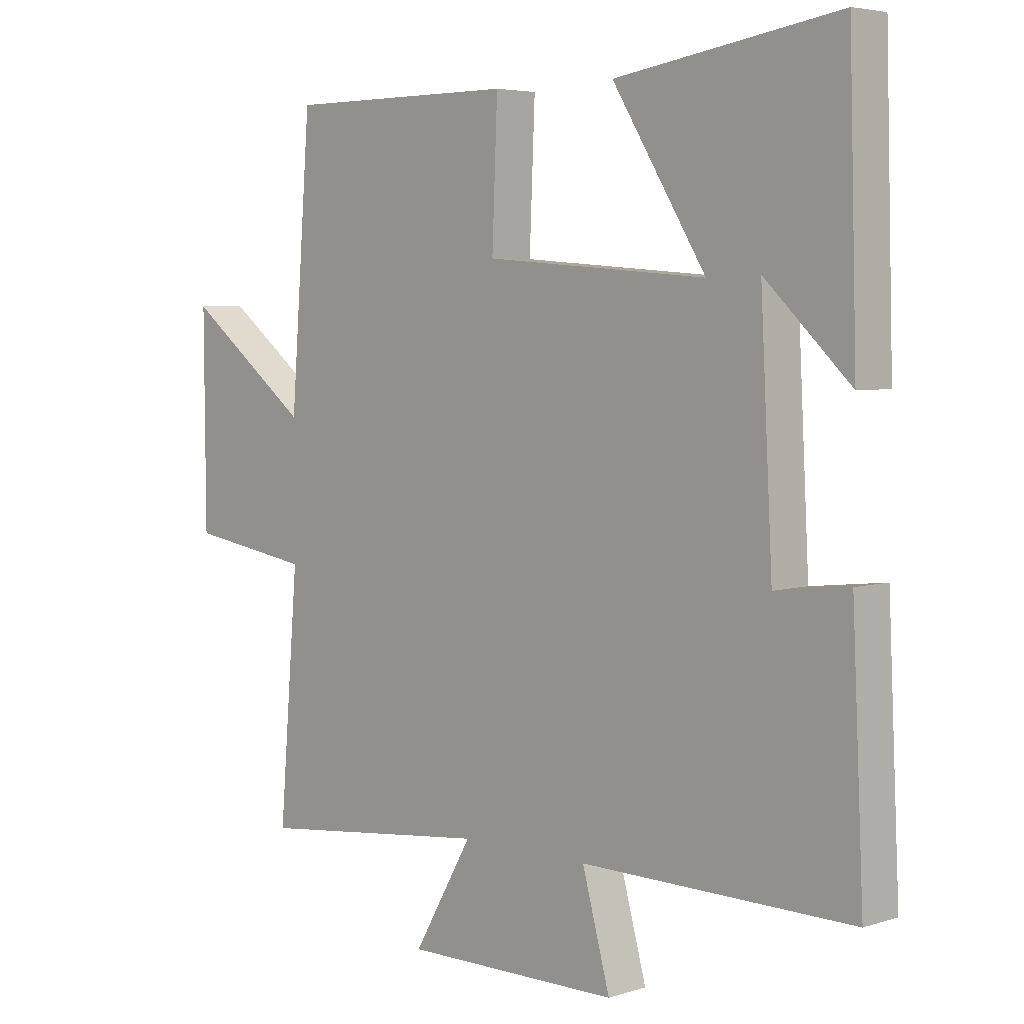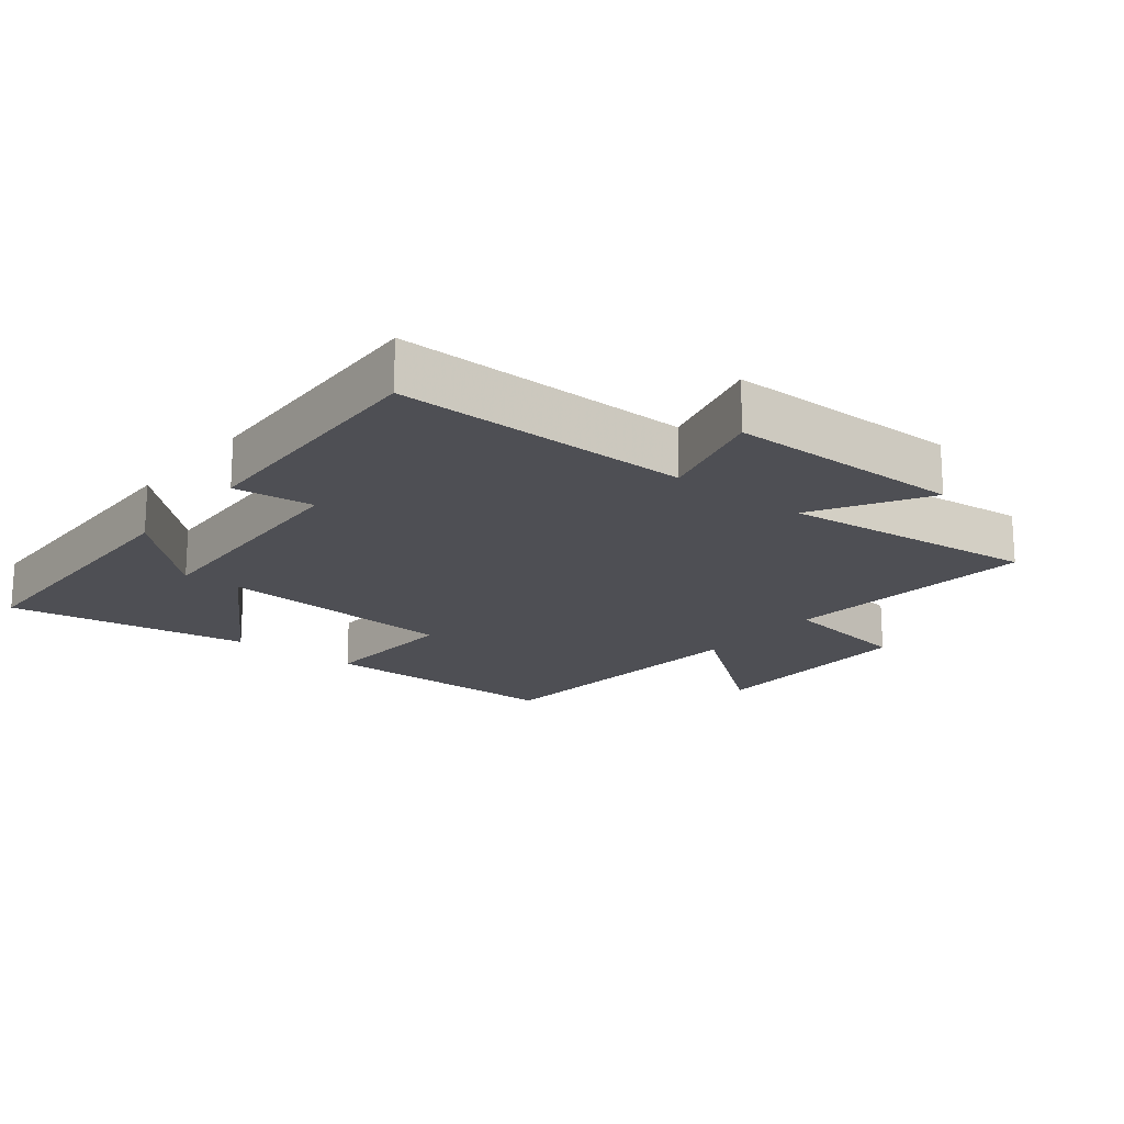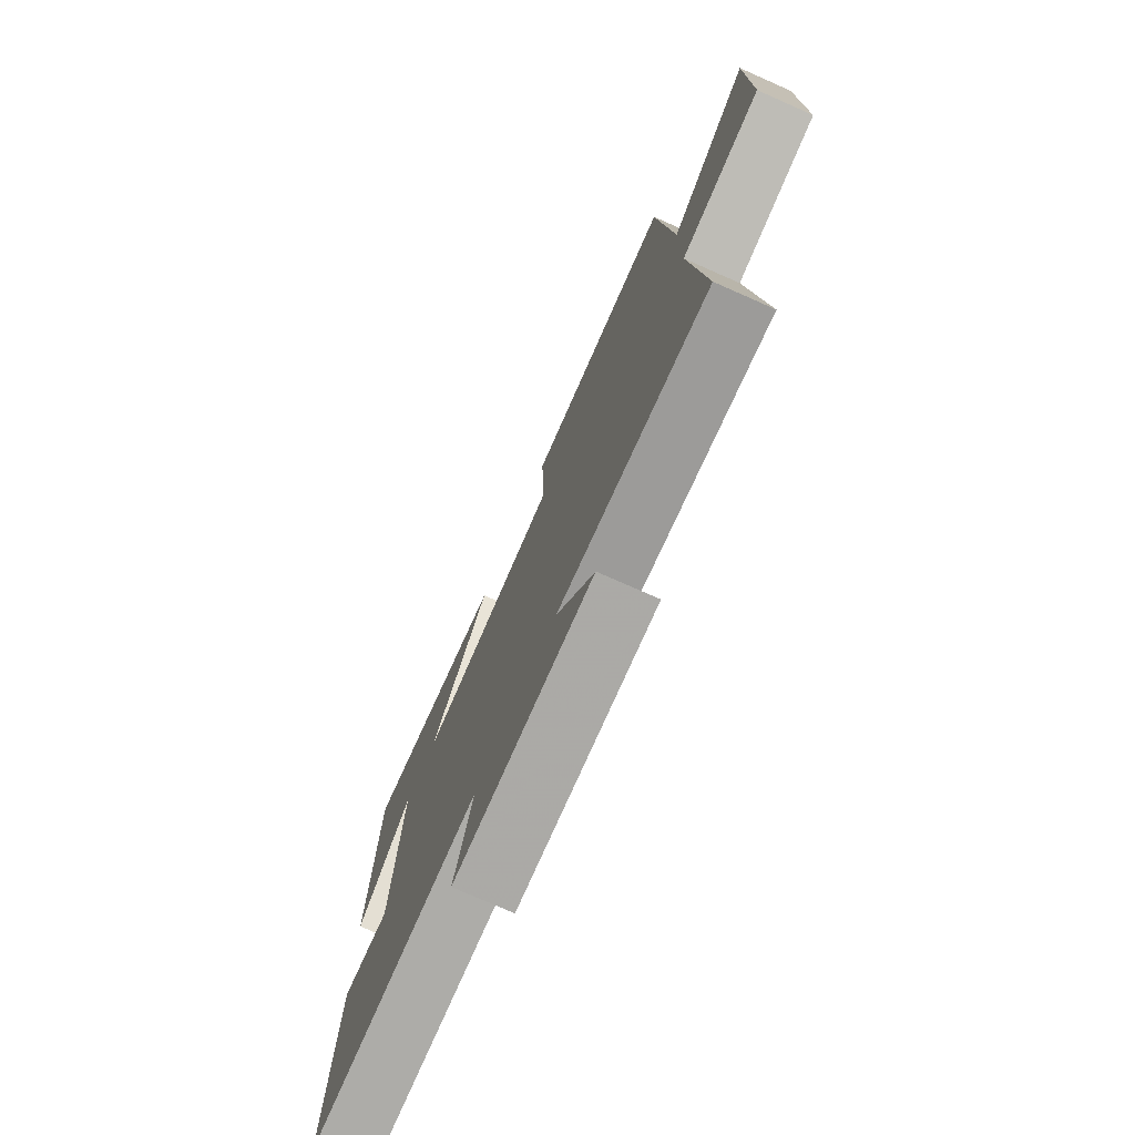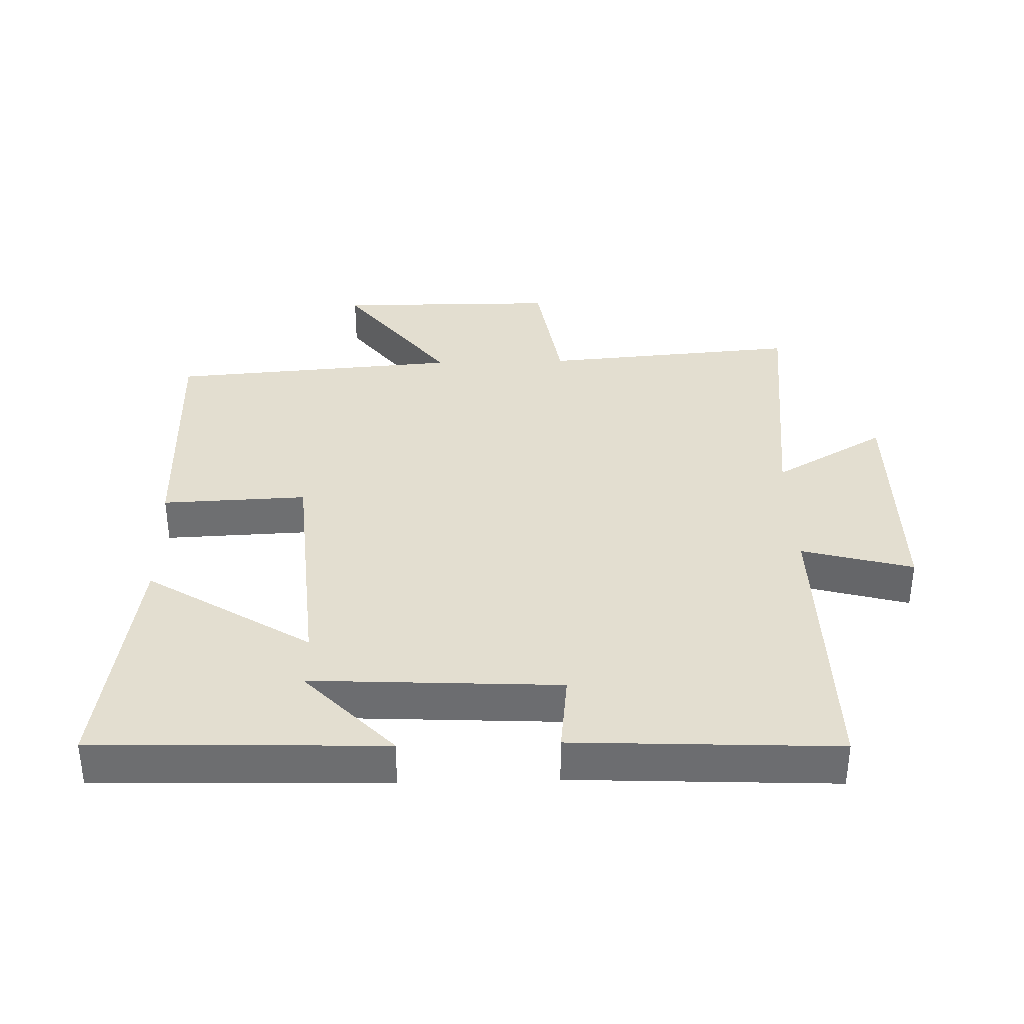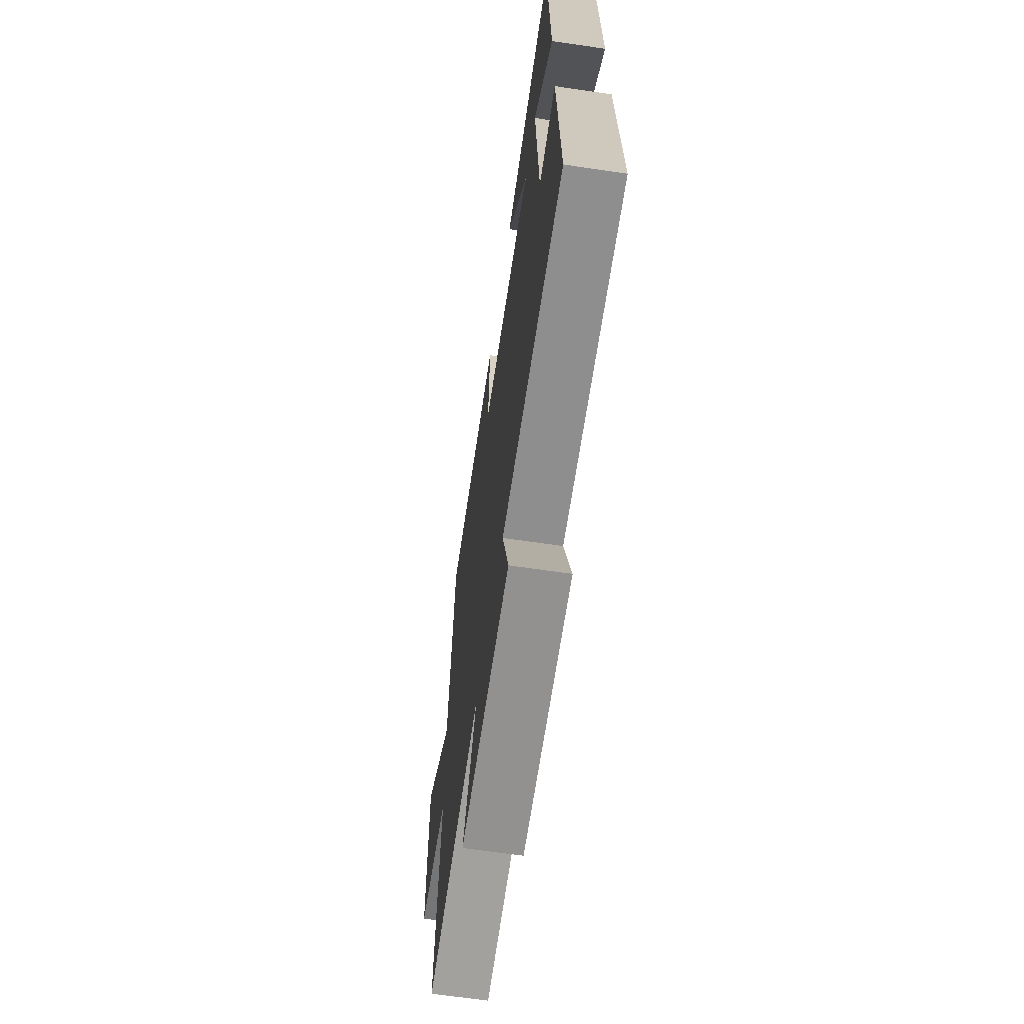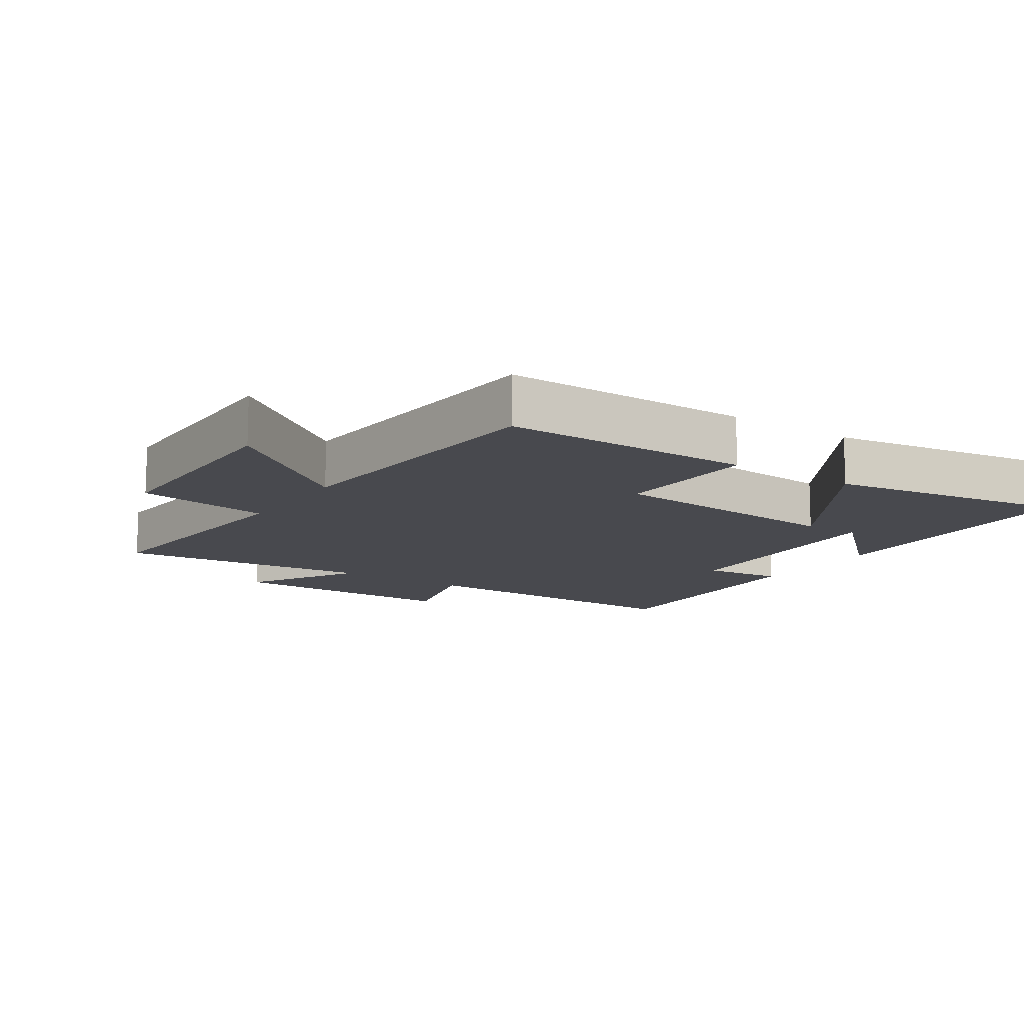
<metadata>
{"format":"obj","ext":"obj","renderer":"f3d","projection":"perspective","resolution":1024,"background":"white","views":[{"elev":4.7,"azim":44.9,"up":"+Z"},{"elev":-18.3,"azim":141.2,"up":"+Y"},{"elev":-76.0,"azim":-113.8,"up":"+Z"},{"elev":35.8,"azim":88.4,"up":"+Y"},{"elev":-65.7,"azim":81.6,"up":"+Z"},{"elev":-12.6,"azim":-33.8,"up":"+Y"}]}
</metadata>
<code>
v -0.532 0.07 -0.543
v -0.5 0.07 -0.153
v -0.704 0.07 -0.121
v -0.706 0.07 0.217
v -0.5 0.07 0.059
v -0.466 0.07 0.5
v -0.086 0.07 0.5
v -0.095 0.07 0.28
v 0.273 0.07 0.252
v 0.118 0.07 0.5
v 0.487 0.07 0.558
v 0.5 0.07 0.121
v 0.359 0.07 0.255
v 0.379 0.07 -0.121
v 0.5 0.07 -0.107
v 0.519 0.07 -0.505
v 0.071 0.07 -0.5
v 0.117 0.07 -0.668
v -0.241 0.07 -0.67
v -0.143 0.07 -0.5
v -0.532 0 -0.543
v -0.5 0 -0.153
v -0.704 0 -0.121
v -0.706 0 0.217
v -0.5 0 0.059
v -0.466 0 0.5
v -0.086 0 0.5
v -0.095 0 0.28
v 0.273 0 0.252
v 0.118 0 0.5
v 0.487 0 0.558
v 0.5 0 0.121
v 0.359 0 0.255
v 0.379 0 -0.121
v 0.5 0 -0.107
v 0.519 0 -0.505
v 0.071 0 -0.5
v 0.117 0 -0.668
v -0.241 0 -0.67
v -0.143 0 -0.5
f 17 18 19 20
f 14 15 16 17
f 13 14 17 20
f 10 11 12 13
f 9 10 13
f 20 1 2
f 13 20 2
f 9 13 2
f 5 6 7 8
f 9 2 3
f 8 9 3
f 5 8 3
f 3 4 5
f 40 39 38 37
f 37 36 35 34
f 40 37 34 33
f 33 32 31 30
f 33 30 29
f 22 21 40
f 22 40 33
f 22 33 29
f 28 27 26 25
f 23 22 29
f 23 29 28
f 23 28 25
f 25 24 23
f 1 21 22 2
f 2 22 23 3
f 3 23 24 4
f 4 24 25 5
f 5 25 26 6
f 6 26 27 7
f 7 27 28 8
f 8 28 29 9
f 9 29 30 10
f 10 30 31 11
f 11 31 32 12
f 12 32 33 13
f 13 33 34 14
f 14 34 35 15
f 15 35 36 16
f 16 36 37 17
f 17 37 38 18
f 18 38 39 19
f 19 39 40 20
f 20 40 21 1

</code>
